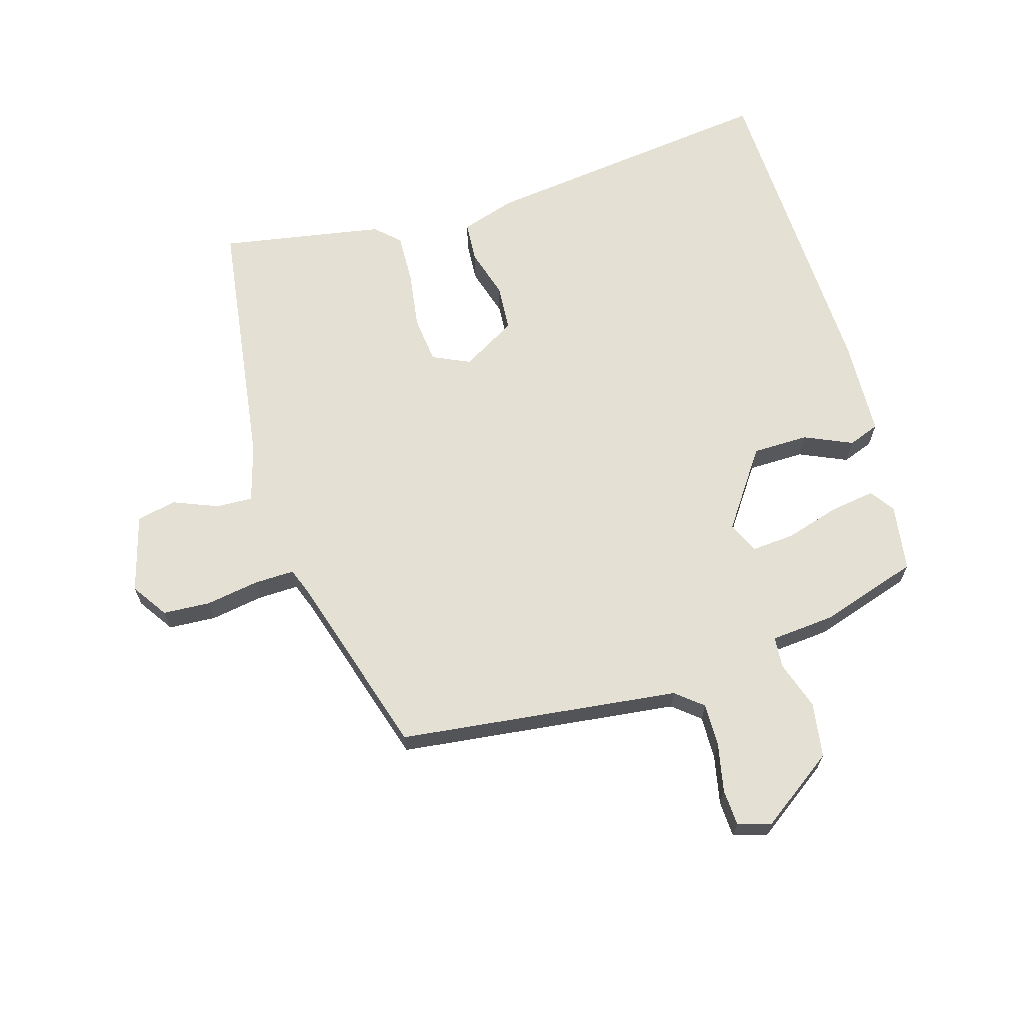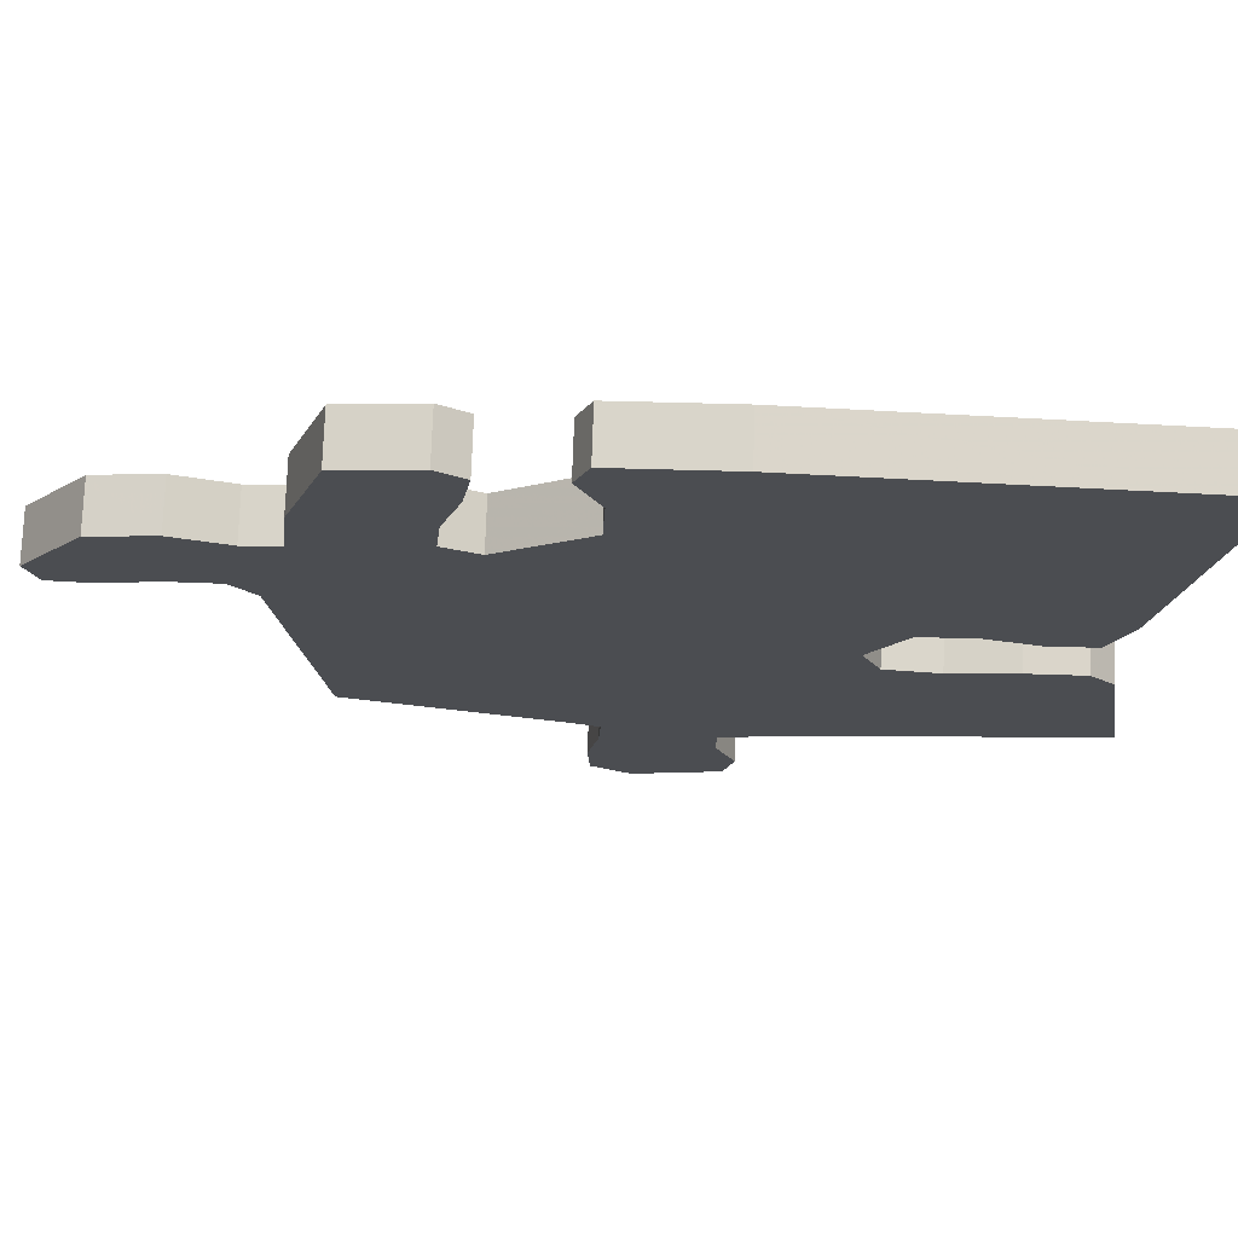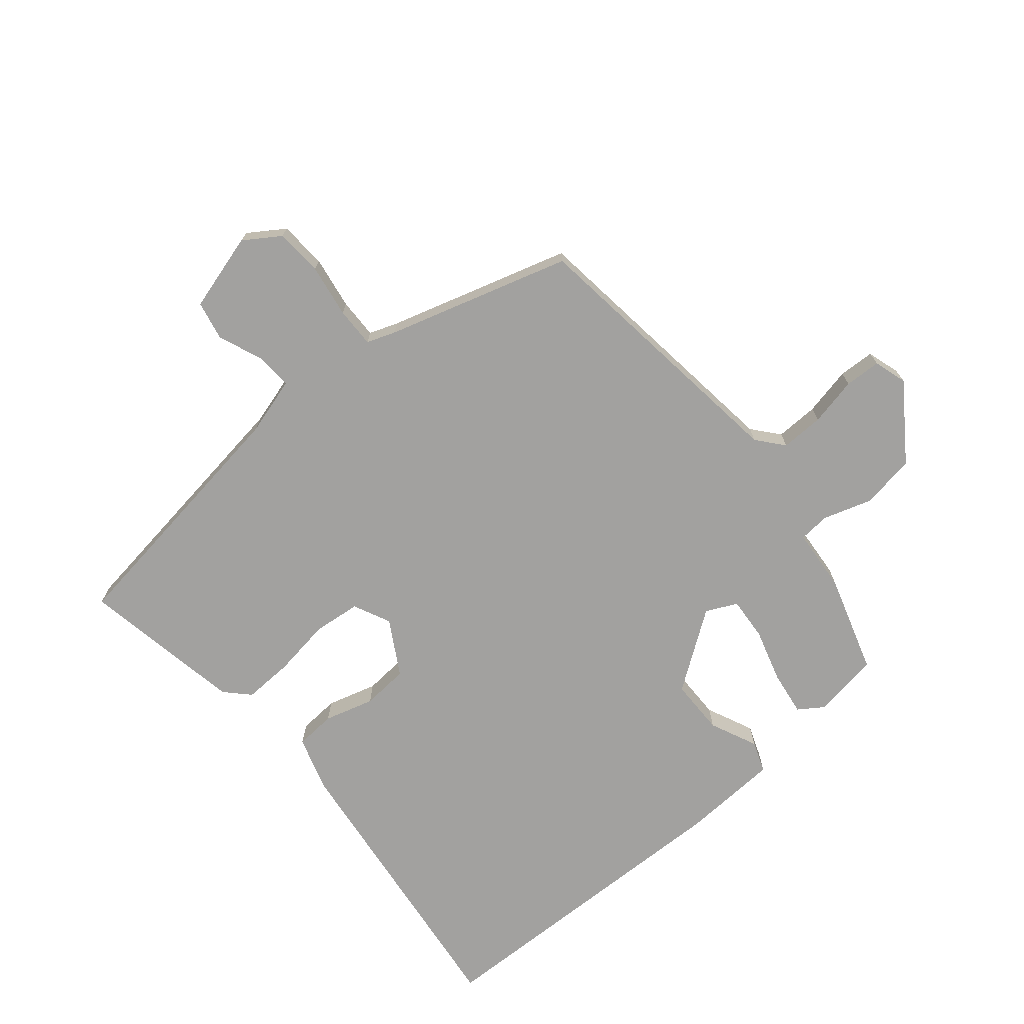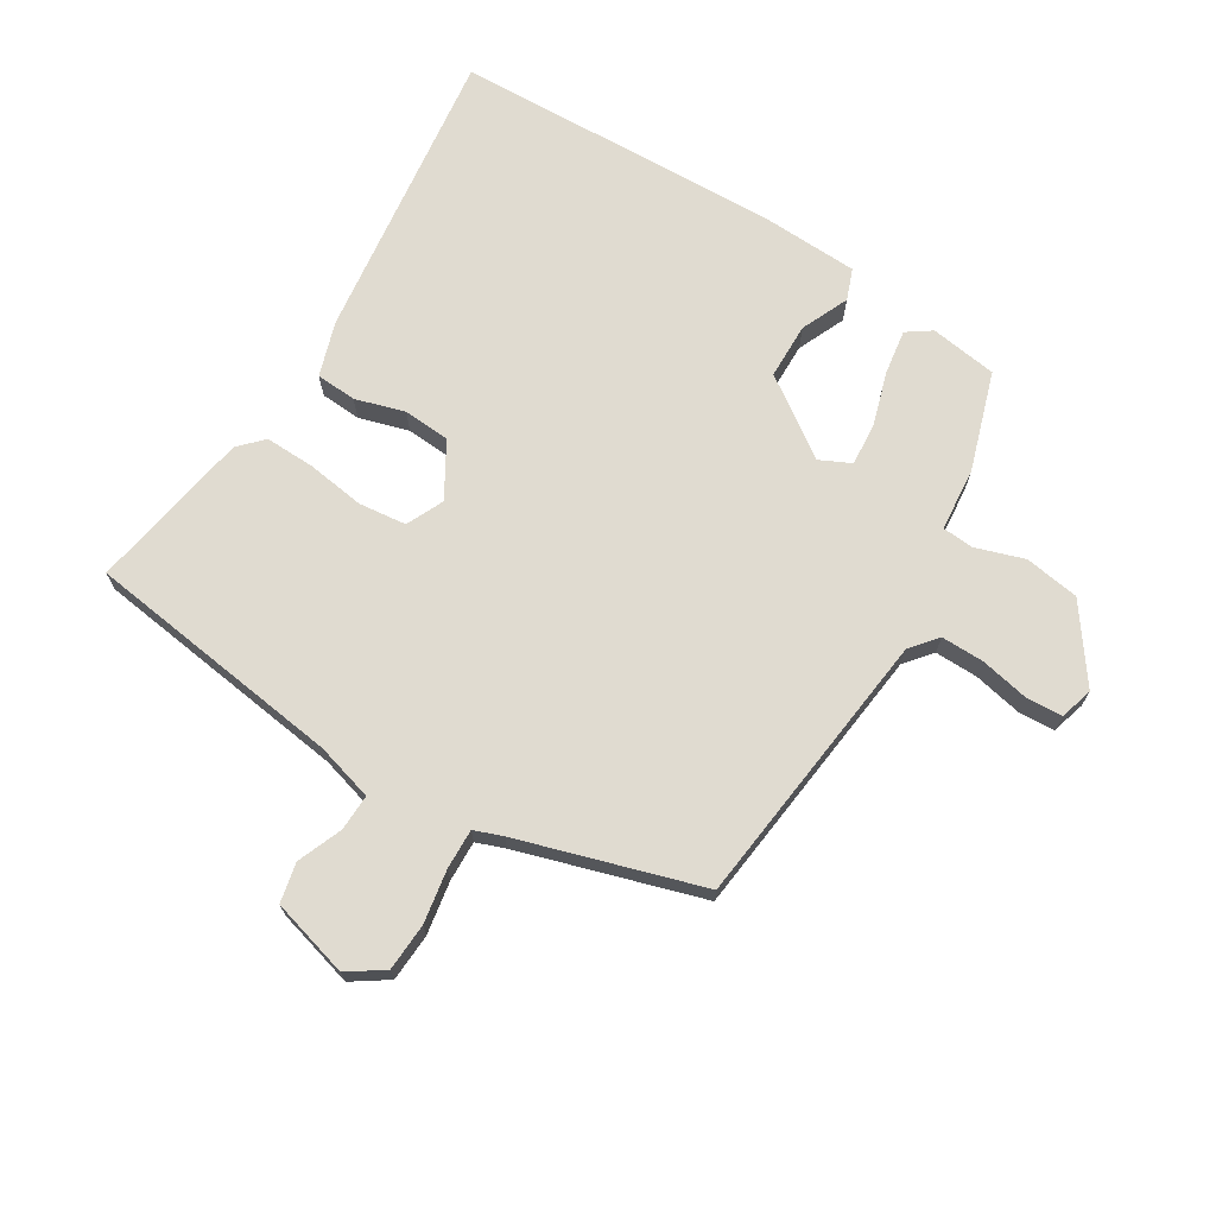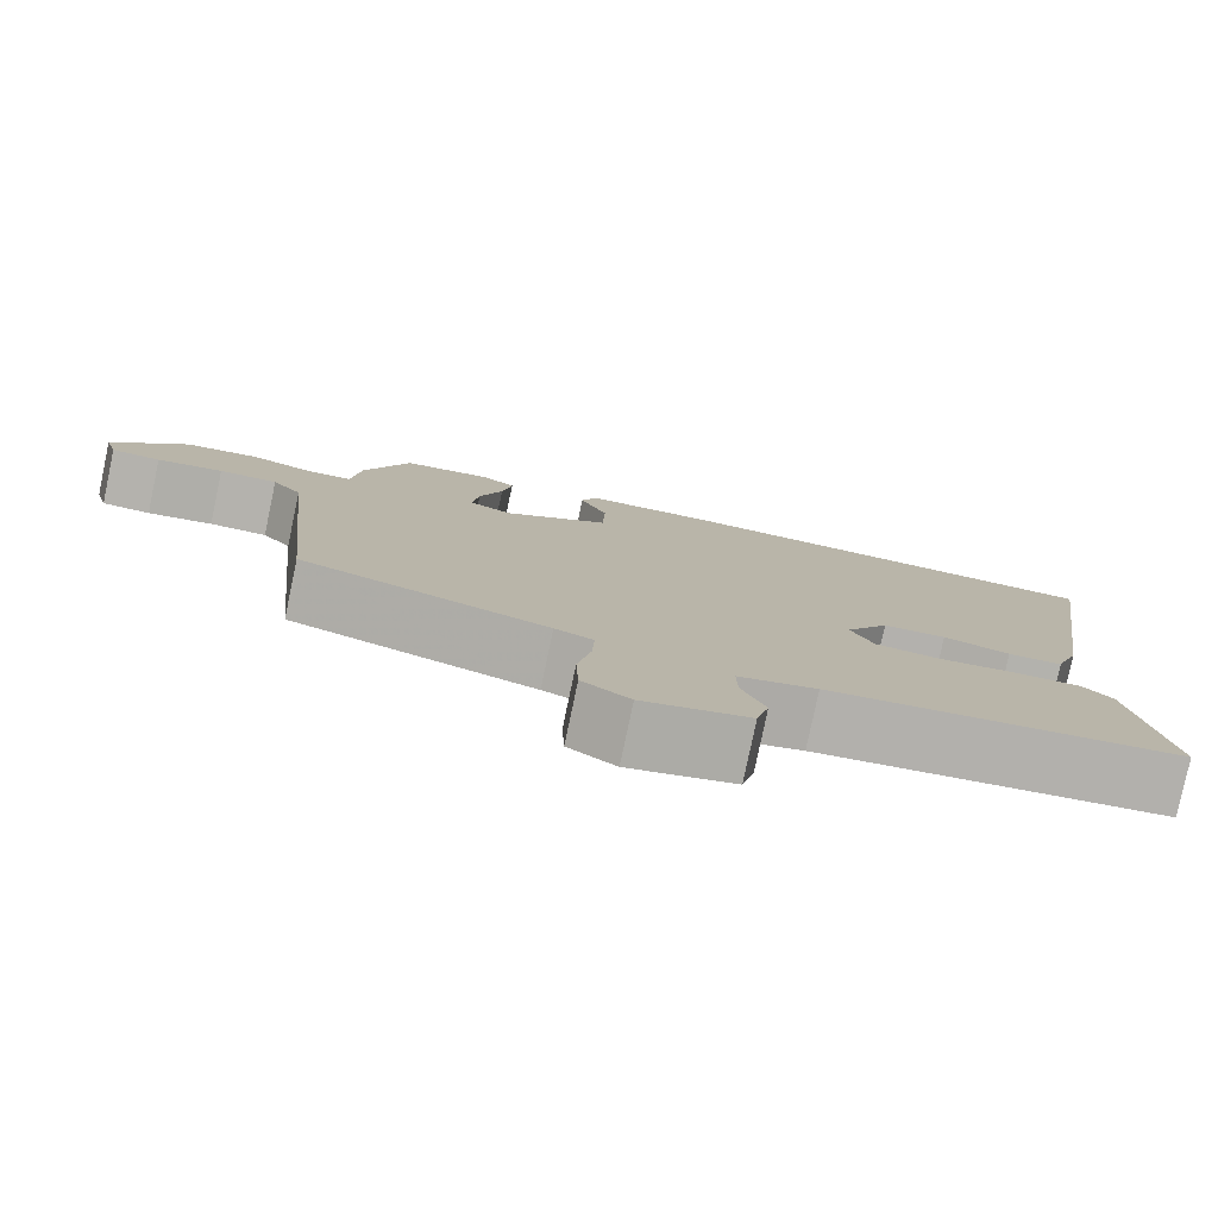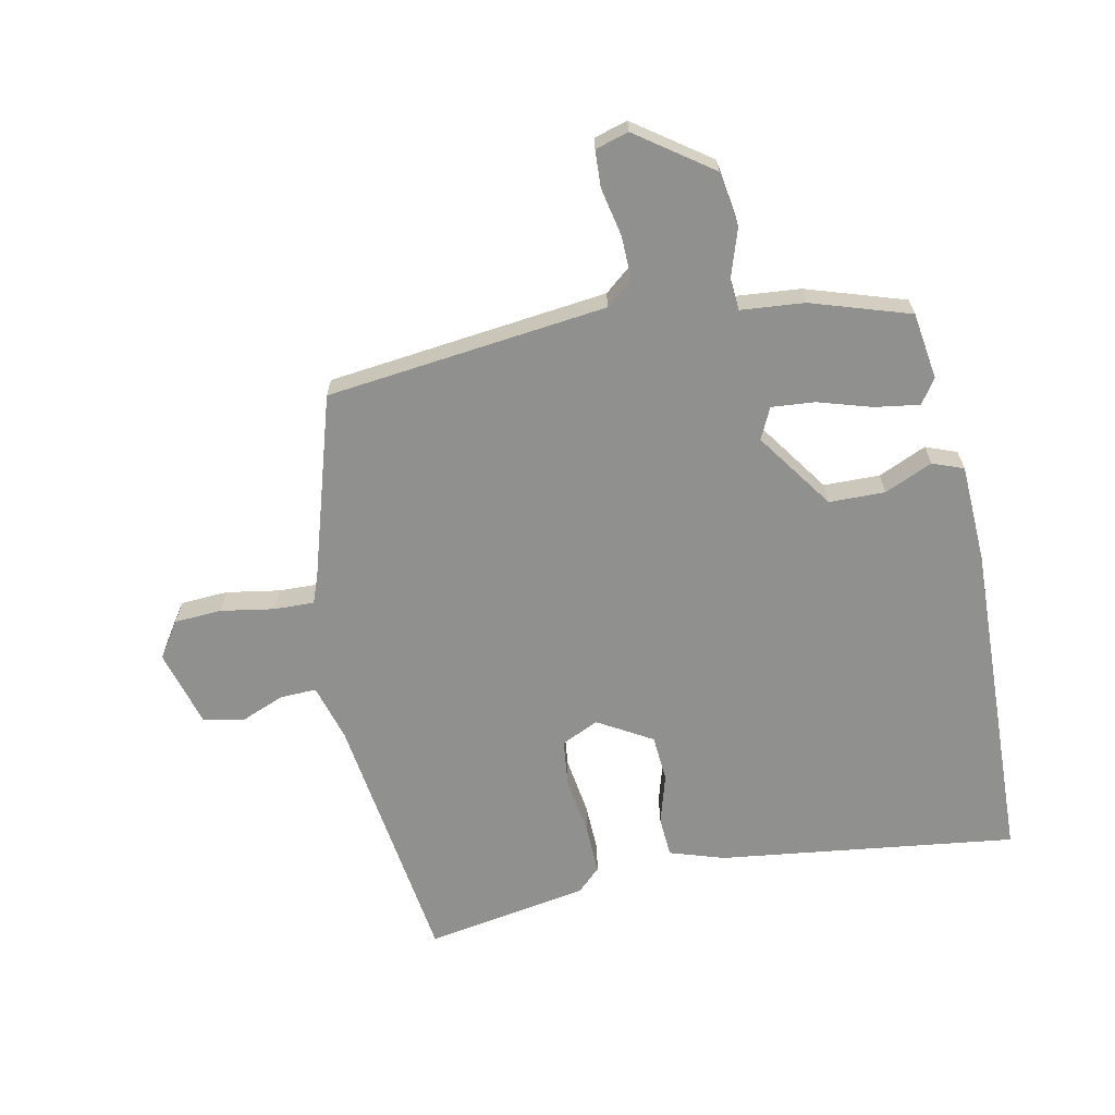
<metadata>
{"format":"obj","ext":"obj","renderer":"f3d","projection":"perspective","resolution":1024,"background":"white","views":[{"elev":66.0,"azim":-105.4,"up":"+Y"},{"elev":74.1,"azim":2.0,"up":"+Z"},{"elev":-72.2,"azim":-138.7,"up":"+Y"},{"elev":70.1,"azim":-147.5,"up":"+Y"},{"elev":-79.6,"azim":-11.9,"up":"+Z"},{"elev":-65.5,"azim":-77.4,"up":"+Y"}]}
</metadata>
<code>
v -0.4 0.07 0.5
v -0.291 0.07 0.514
v -0.252 0.07 0.486
v -0.264 0.07 0.414
v -0.292 0.07 0.327
v -0.299 0.07 0.257
v -0.249 0.07 0.232
v -0.121 0.07 0.318
v -0.118 0.07 0.409
v -0.151 0.07 0.487
v -0.131 0.07 0.537
v 0.028 0.07 0.541
v 0.561 0.07 0.514
v 0.491 0.07 0.032
v 0.461 0.07 -0.056
v 0.395 0.07 -0.059
v 0.315 0.07 -0.034
v 0.239 0.07 -0.038
v 0.186 0.07 -0.125
v 0.213 0.07 -0.186
v 0.29 0.07 -0.196
v 0.385 0.07 -0.184
v 0.466 0.07 -0.183
v 0.502 0.07 -0.222
v 0.543 0.07 -0.488
v 0.12 0.07 -0.538
v 0.026 0.07 -0.563
v 0.027 0.07 -0.622
v 0.055 0.07 -0.695
v 0.04 0.07 -0.759
v -0.087 0.07 -0.792
v -0.144 0.07 -0.752
v -0.147 0.07 -0.675
v -0.131 0.07 -0.589
v -0.128 0.07 -0.524
v -0.174 0.07 -0.506
v -0.468 0.07 -0.411
v -0.513 0.07 0.044
v -0.548 0.07 0.088
v -0.618 0.07 0.088
v -0.697 0.07 0.073
v -0.756 0.07 0.077
v -0.771 0.07 0.131
v -0.683 0.07 0.25
v -0.594 0.07 0.262
v -0.516 0.07 0.235
v -0.465 0.07 0.238
v -0.454 0.07 0.341
v -0.4 0 0.5
v -0.291 0 0.514
v -0.252 0 0.486
v -0.264 0 0.414
v -0.292 0 0.327
v -0.299 0 0.257
v -0.249 0 0.232
v -0.121 0 0.318
v -0.118 0 0.409
v -0.151 0 0.487
v -0.131 0 0.537
v 0.028 0 0.541
v 0.561 0 0.514
v 0.491 0 0.032
v 0.461 0 -0.056
v 0.395 0 -0.059
v 0.315 0 -0.034
v 0.239 0 -0.038
v 0.186 0 -0.125
v 0.213 0 -0.186
v 0.29 0 -0.196
v 0.385 0 -0.184
v 0.466 0 -0.183
v 0.502 0 -0.222
v 0.543 0 -0.488
v 0.12 0 -0.538
v 0.026 0 -0.563
v 0.027 0 -0.622
v 0.055 0 -0.695
v 0.04 0 -0.759
v -0.087 0 -0.792
v -0.144 0 -0.752
v -0.147 0 -0.675
v -0.131 0 -0.589
v -0.128 0 -0.524
v -0.174 0 -0.506
v -0.468 0 -0.411
v -0.513 0 0.044
v -0.548 0 0.088
v -0.618 0 0.088
v -0.697 0 0.073
v -0.756 0 0.077
v -0.771 0 0.131
v -0.683 0 0.25
v -0.594 0 0.262
v -0.516 0 0.235
v -0.465 0 0.238
v -0.454 0 0.341
f 47 48 1 2
f 43 44 45 46
f 43 46 47
f 40 41 42 43
f 39 40 43 47
f 38 39 47 2
f 36 37 38
f 35 36 38
f 31 32 33 34
f 31 34 35
f 28 29 30 31
f 27 28 31 35
f 26 27 35 38
f 21 22 23 24
f 21 24 25 26
f 14 15 16 17
f 14 17 18
f 13 14 18
f 12 13 18 19
f 9 10 11 12
f 8 9 12 19
f 2 3 4 5
f 2 5 6
f 38 2 6
f 26 38 6 7
f 20 21 26
f 19 20 26
f 7 8 19 26
f 50 49 96 95
f 94 93 92 91
f 95 94 91
f 91 90 89 88
f 95 91 88 87
f 50 95 87 86
f 86 85 84
f 86 84 83
f 82 81 80 79
f 83 82 79
f 79 78 77 76
f 83 79 76 75
f 86 83 75 74
f 72 71 70 69
f 74 73 72 69
f 65 64 63 62
f 66 65 62
f 66 62 61
f 67 66 61 60
f 60 59 58 57
f 67 60 57 56
f 53 52 51 50
f 54 53 50
f 54 50 86
f 55 54 86 74
f 74 69 68
f 74 68 67
f 74 67 56 55
f 1 49 50 2
f 2 50 51 3
f 3 51 52 4
f 4 52 53 5
f 5 53 54 6
f 6 54 55 7
f 7 55 56 8
f 8 56 57 9
f 9 57 58 10
f 10 58 59 11
f 11 59 60 12
f 12 60 61 13
f 13 61 62 14
f 14 62 63 15
f 15 63 64 16
f 16 64 65 17
f 17 65 66 18
f 18 66 67 19
f 19 67 68 20
f 20 68 69 21
f 21 69 70 22
f 22 70 71 23
f 23 71 72 24
f 24 72 73 25
f 25 73 74 26
f 26 74 75 27
f 27 75 76 28
f 28 76 77 29
f 29 77 78 30
f 30 78 79 31
f 31 79 80 32
f 32 80 81 33
f 33 81 82 34
f 34 82 83 35
f 35 83 84 36
f 36 84 85 37
f 37 85 86 38
f 38 86 87 39
f 39 87 88 40
f 40 88 89 41
f 41 89 90 42
f 42 90 91 43
f 43 91 92 44
f 44 92 93 45
f 45 93 94 46
f 46 94 95 47
f 47 95 96 48
f 48 96 49 1

</code>
